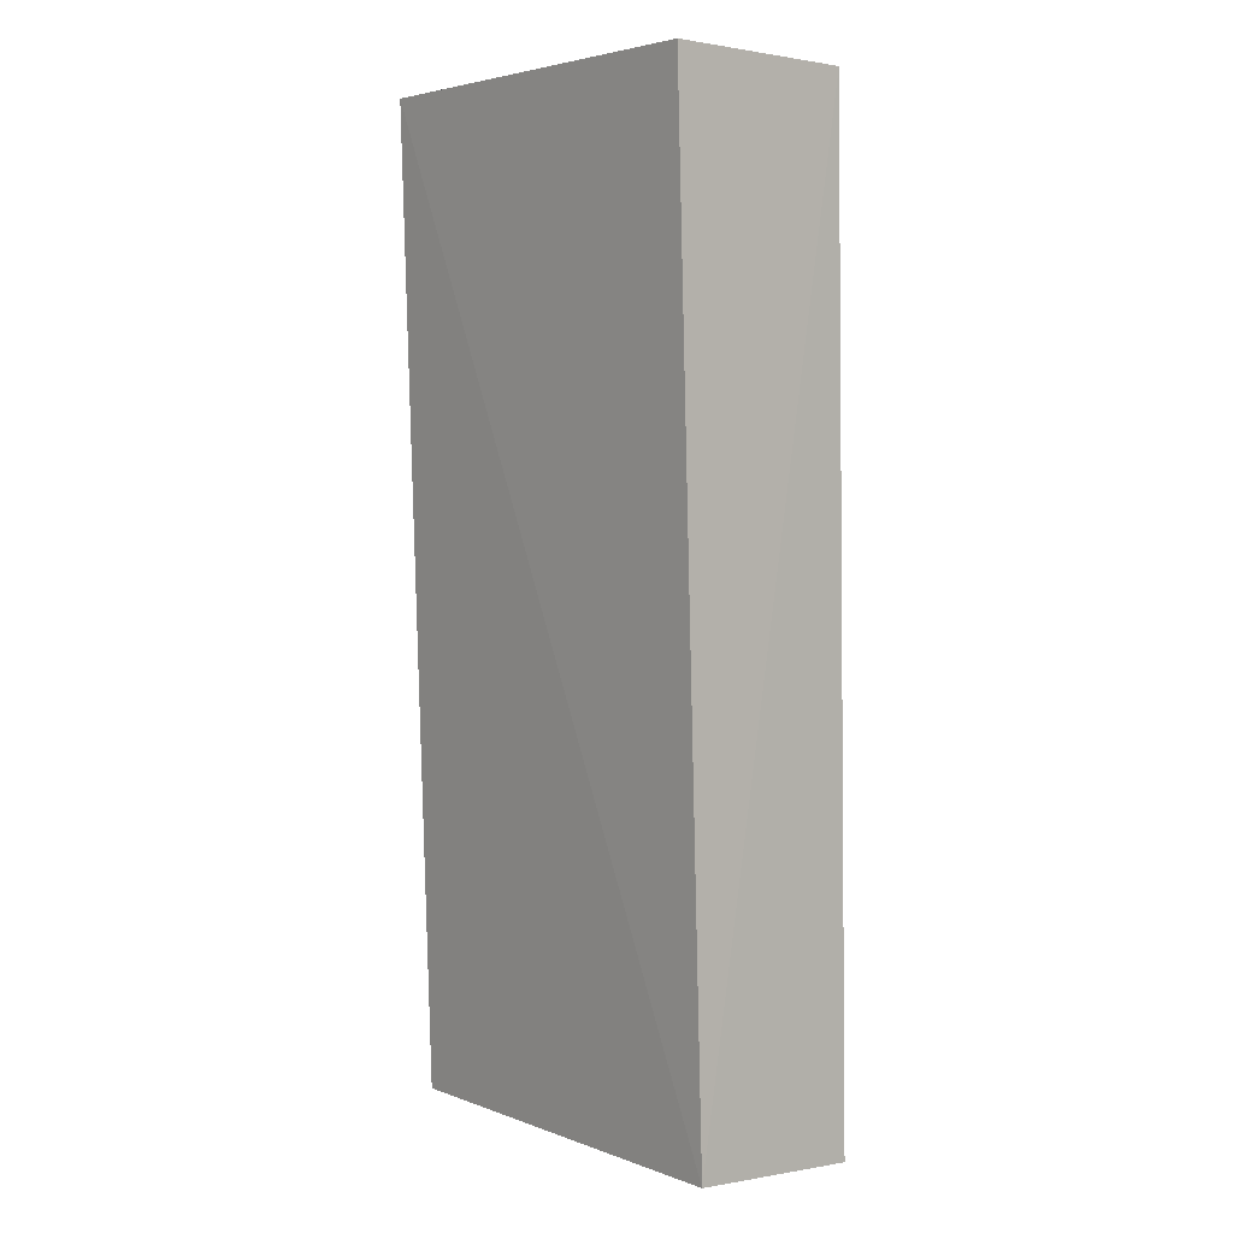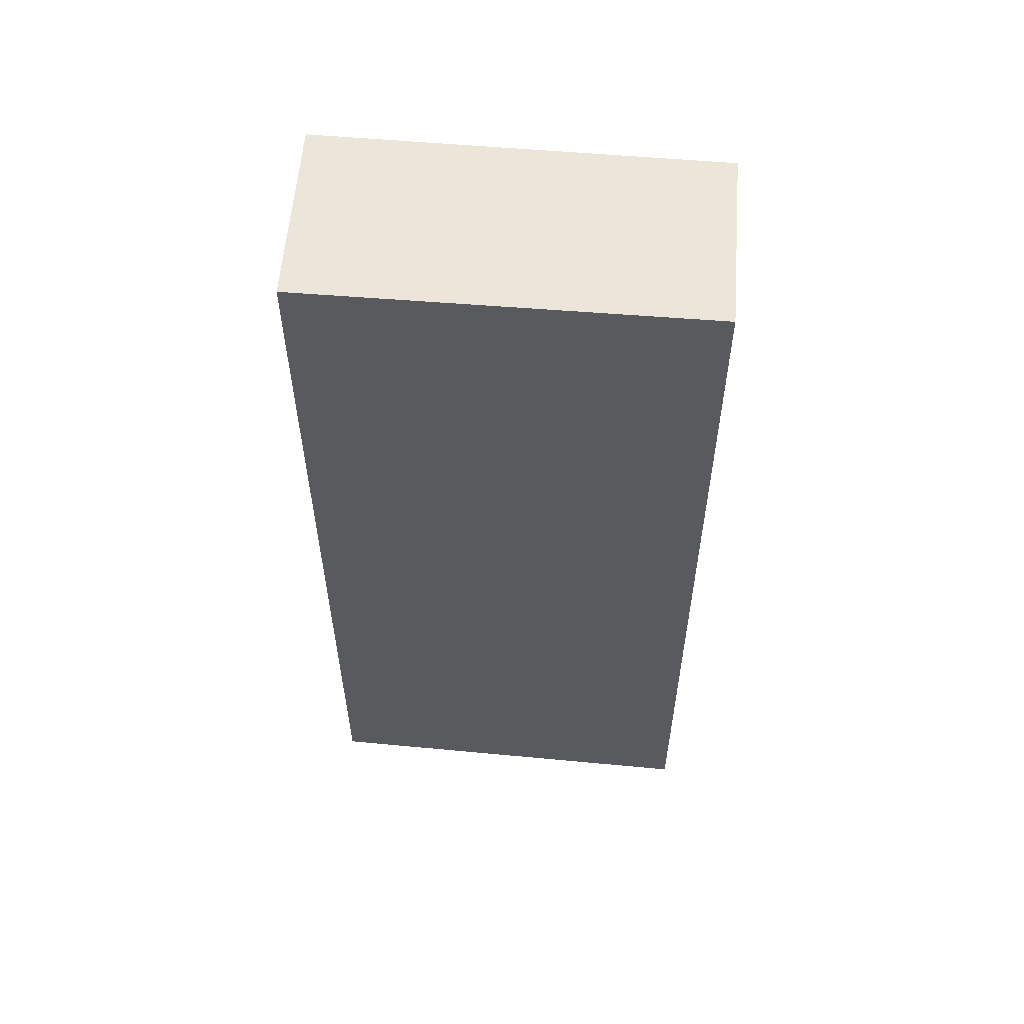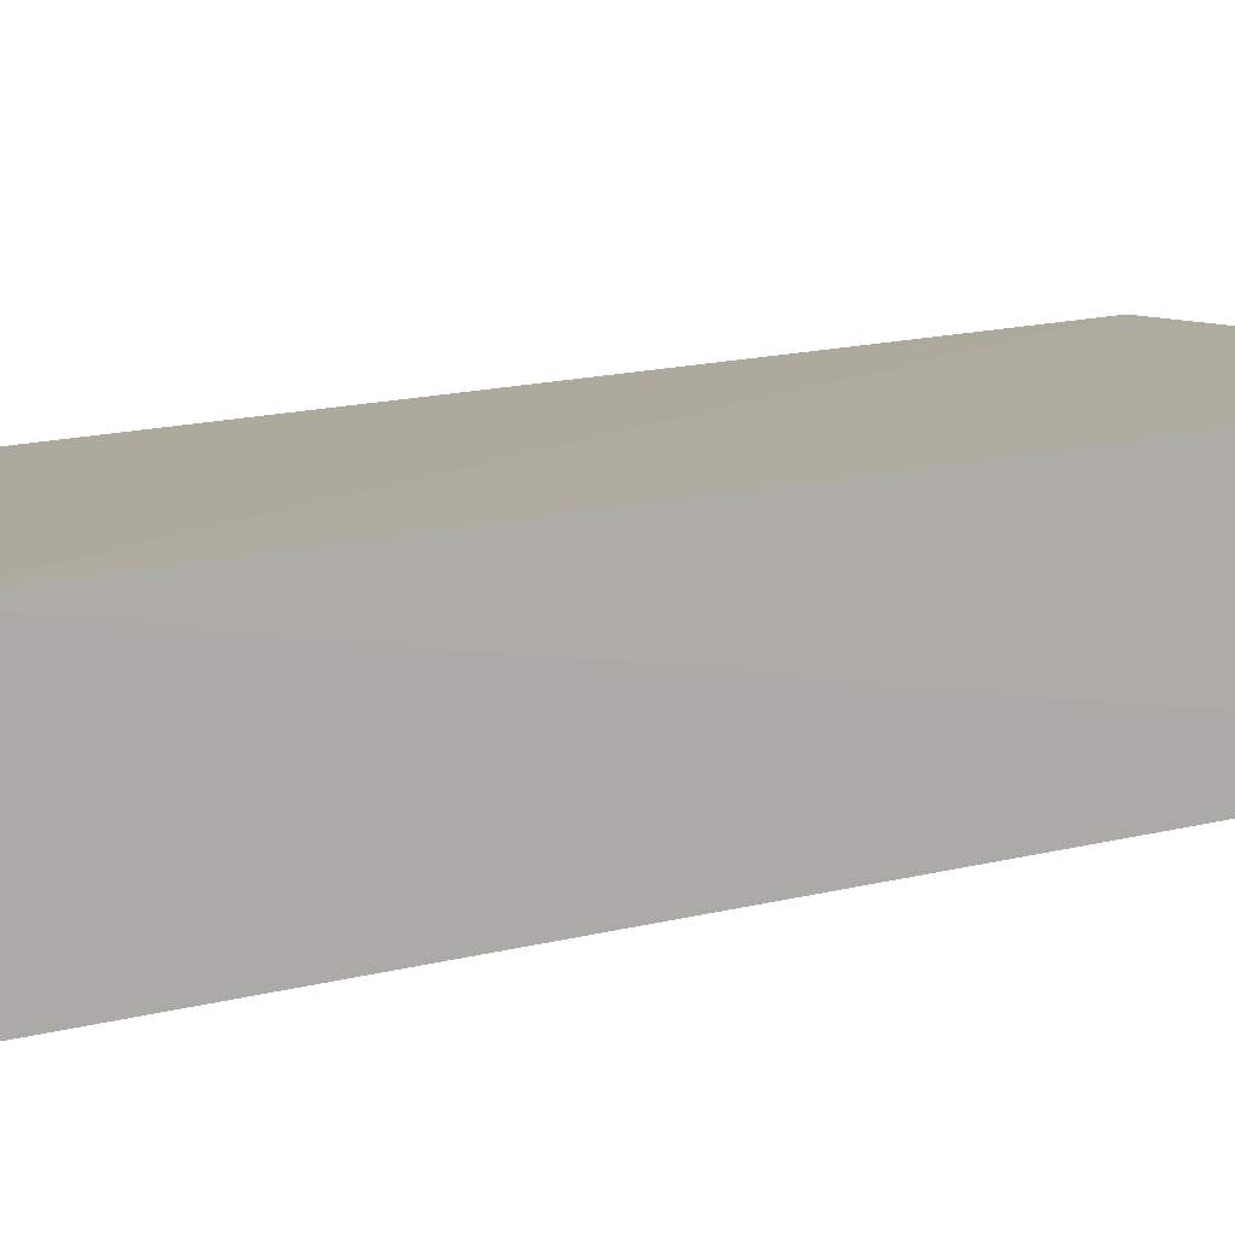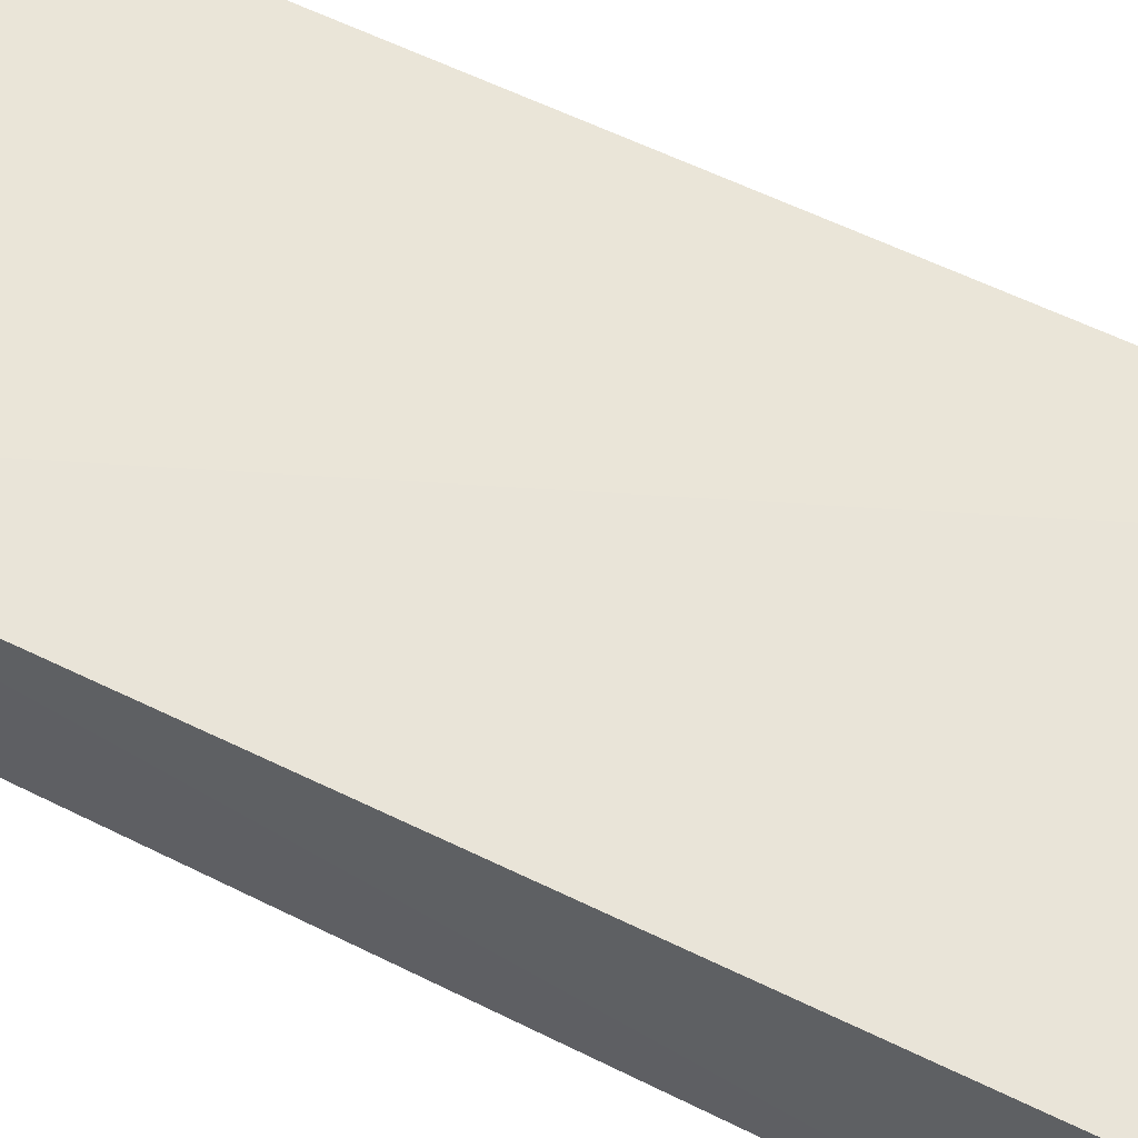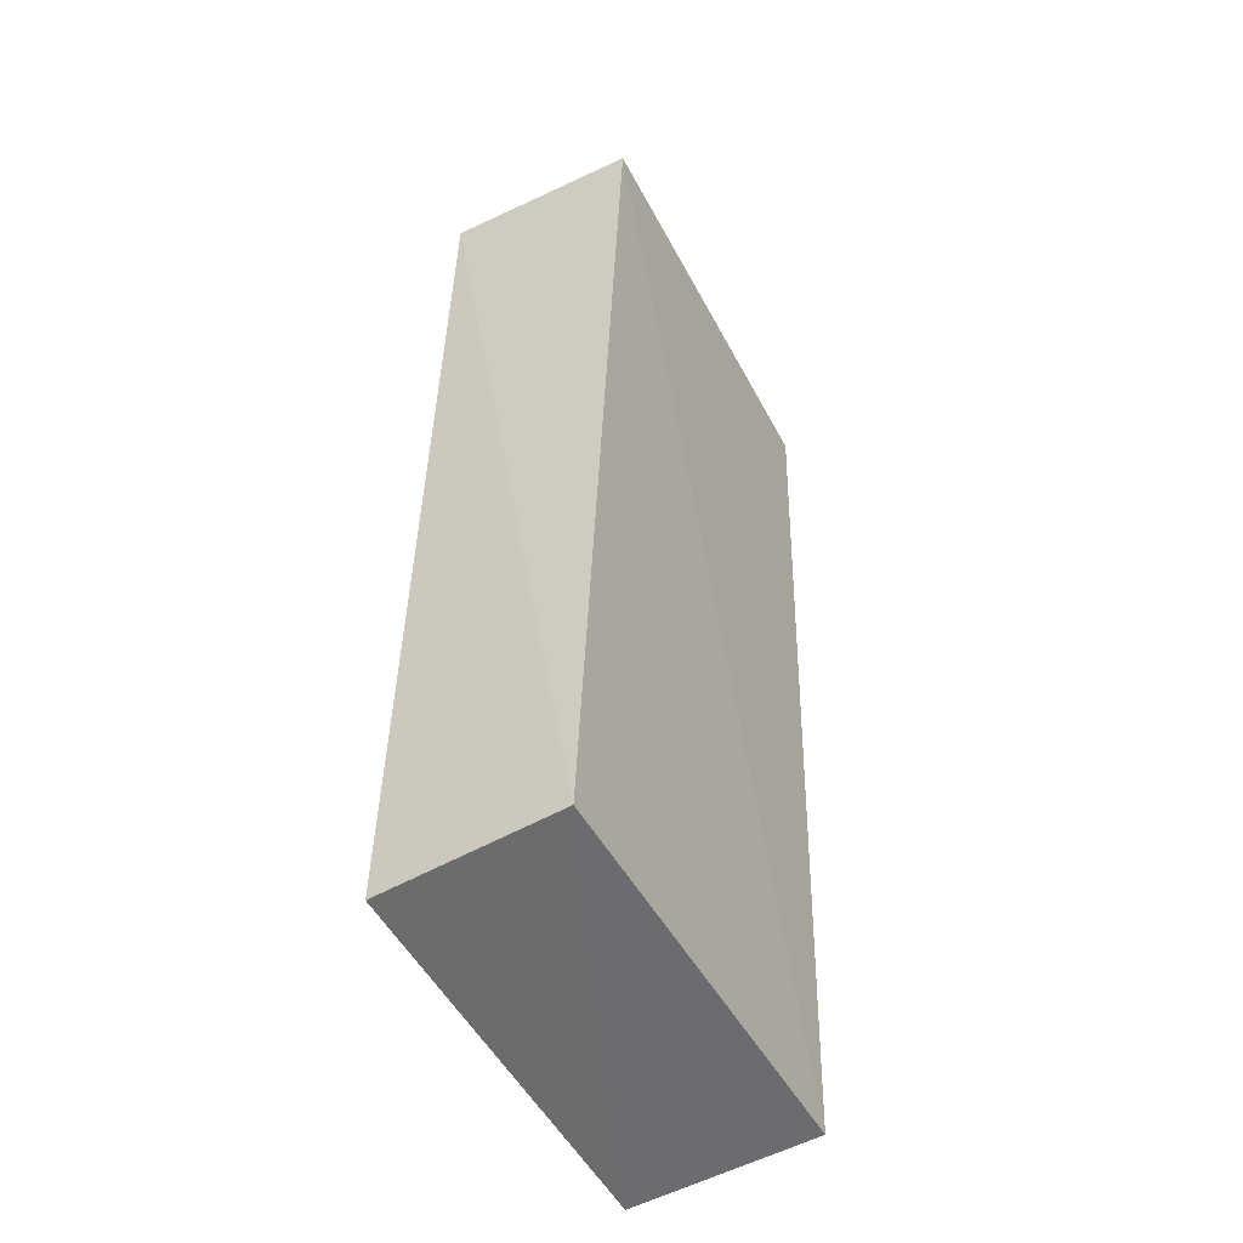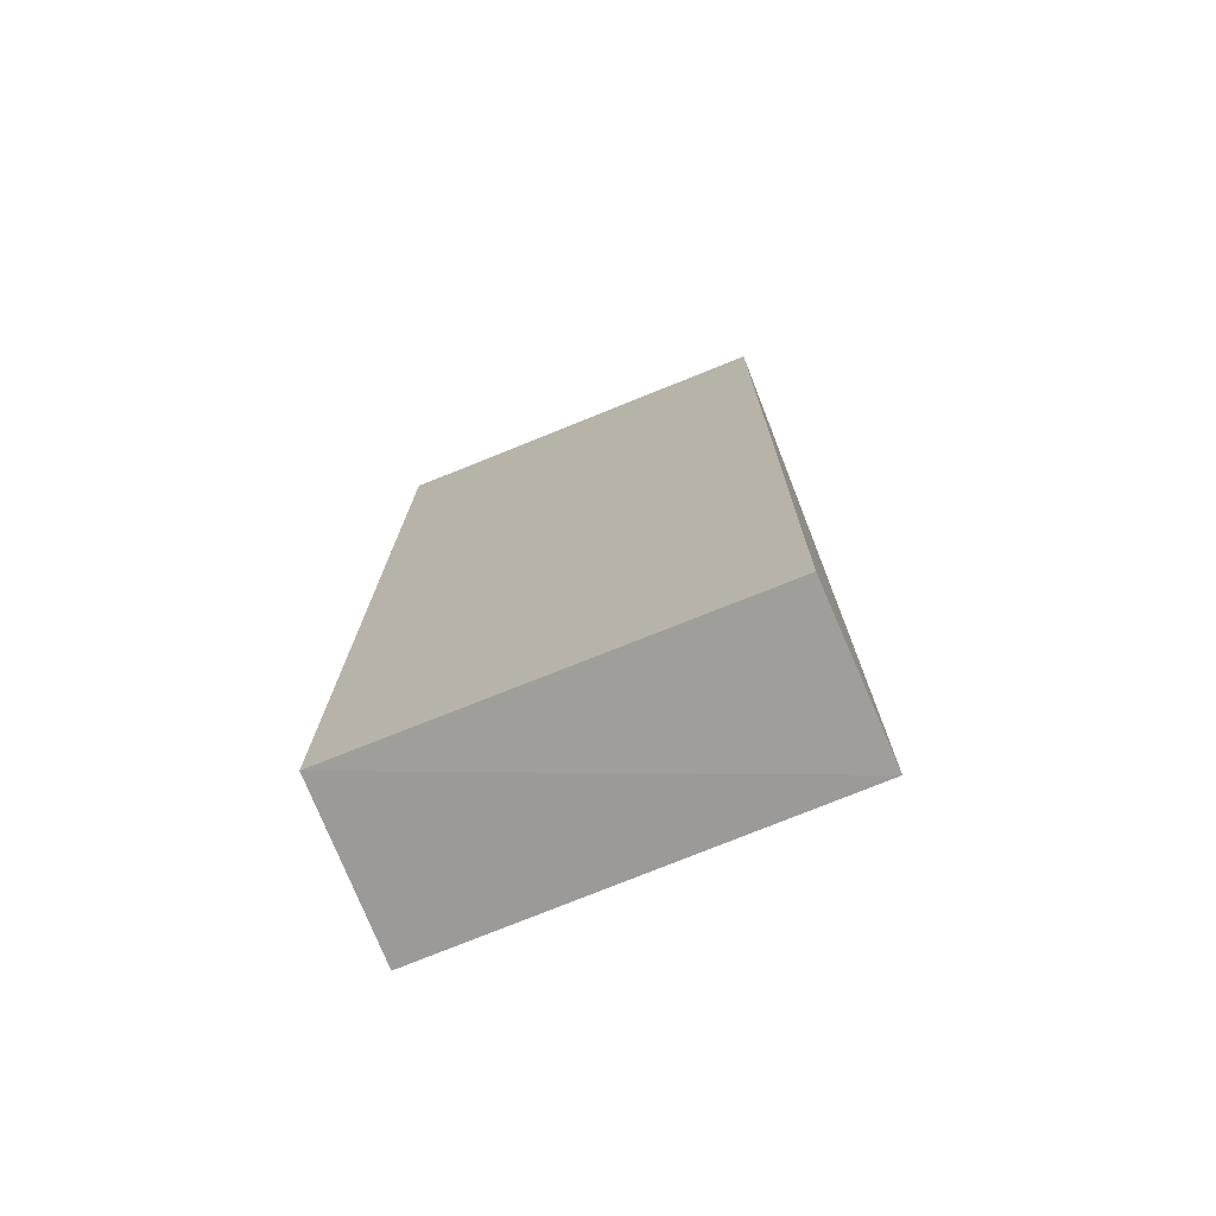
<metadata>
{"format":"obj","ext":"obj","renderer":"f3d","projection":"perspective","resolution":1024,"background":"white","views":[{"elev":4.0,"azim":49.9,"up":"+Y"},{"elev":57.1,"azim":4.4,"up":"+Y"},{"elev":9.4,"azim":55.5,"up":"+Z"},{"elev":60.5,"azim":117.4,"up":"+Z"},{"elev":-51.8,"azim":-63.1,"up":"+Y"},{"elev":-73.7,"azim":-158.8,"up":"+Y"}]}
</metadata>
<code>
v 0.02792 0.09415 0.01484
v 0.02817 0.0346 0.01317
v 0.02792 0.09405 0.003216
v 0.003092 0.09402 0.00284
v 0.003141 0.09415 0.01467
v 0.02796 0.03371 0.002202
v 0.00269 0.03431 0.01248
v 0.003118 0.0337 0.001846
f 1 2 3
f 5 2 1
f 5 1 3
f 5 3 4
f 6 3 2
f 6 4 3
f 7 5 4
f 7 6 2
f 7 2 5
f 8 7 4
f 8 4 6
f 8 6 7

</code>
